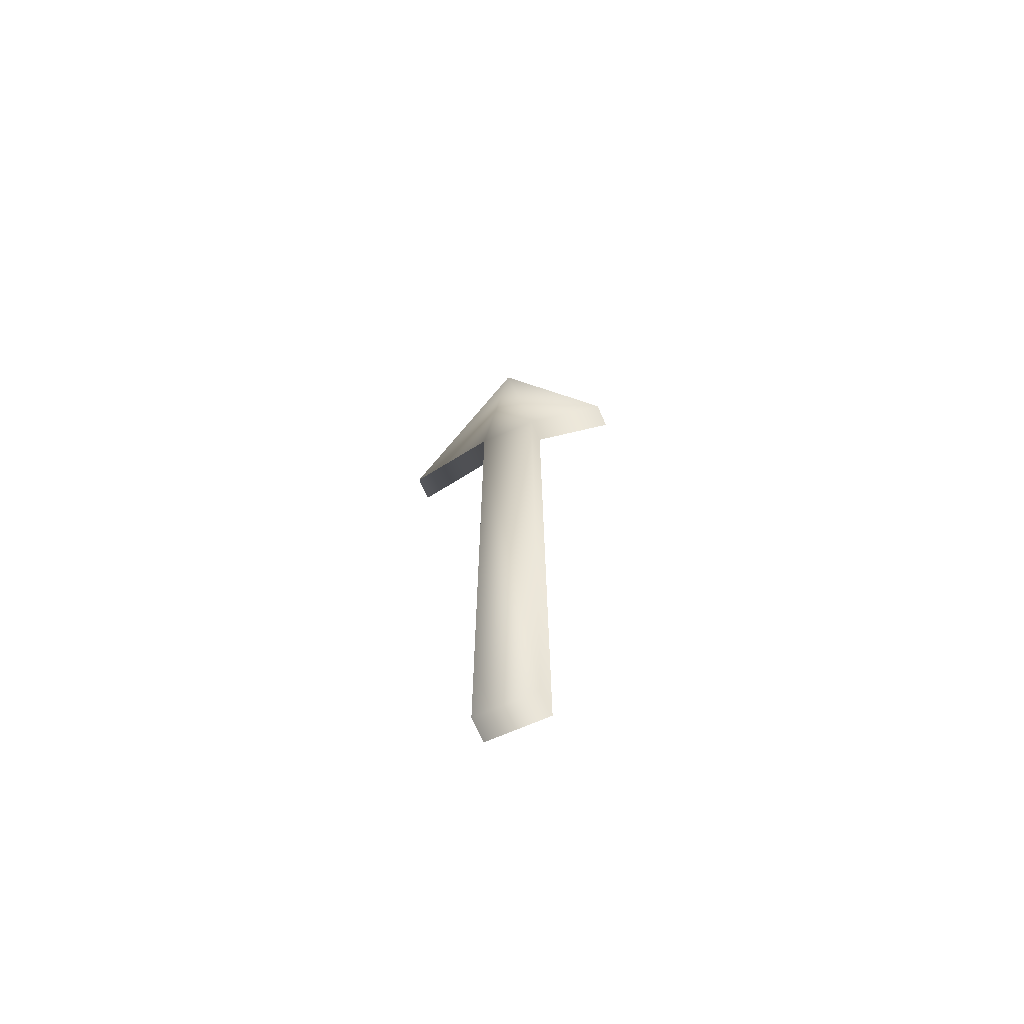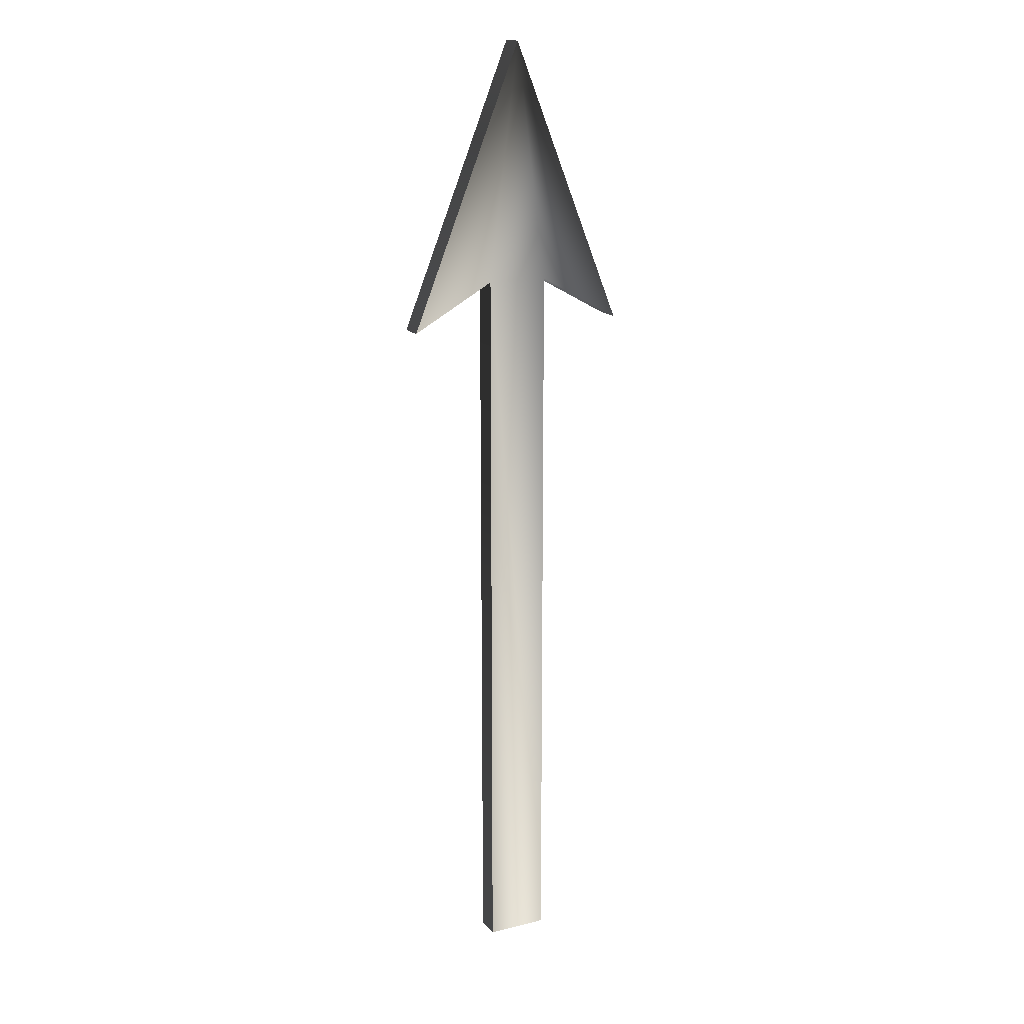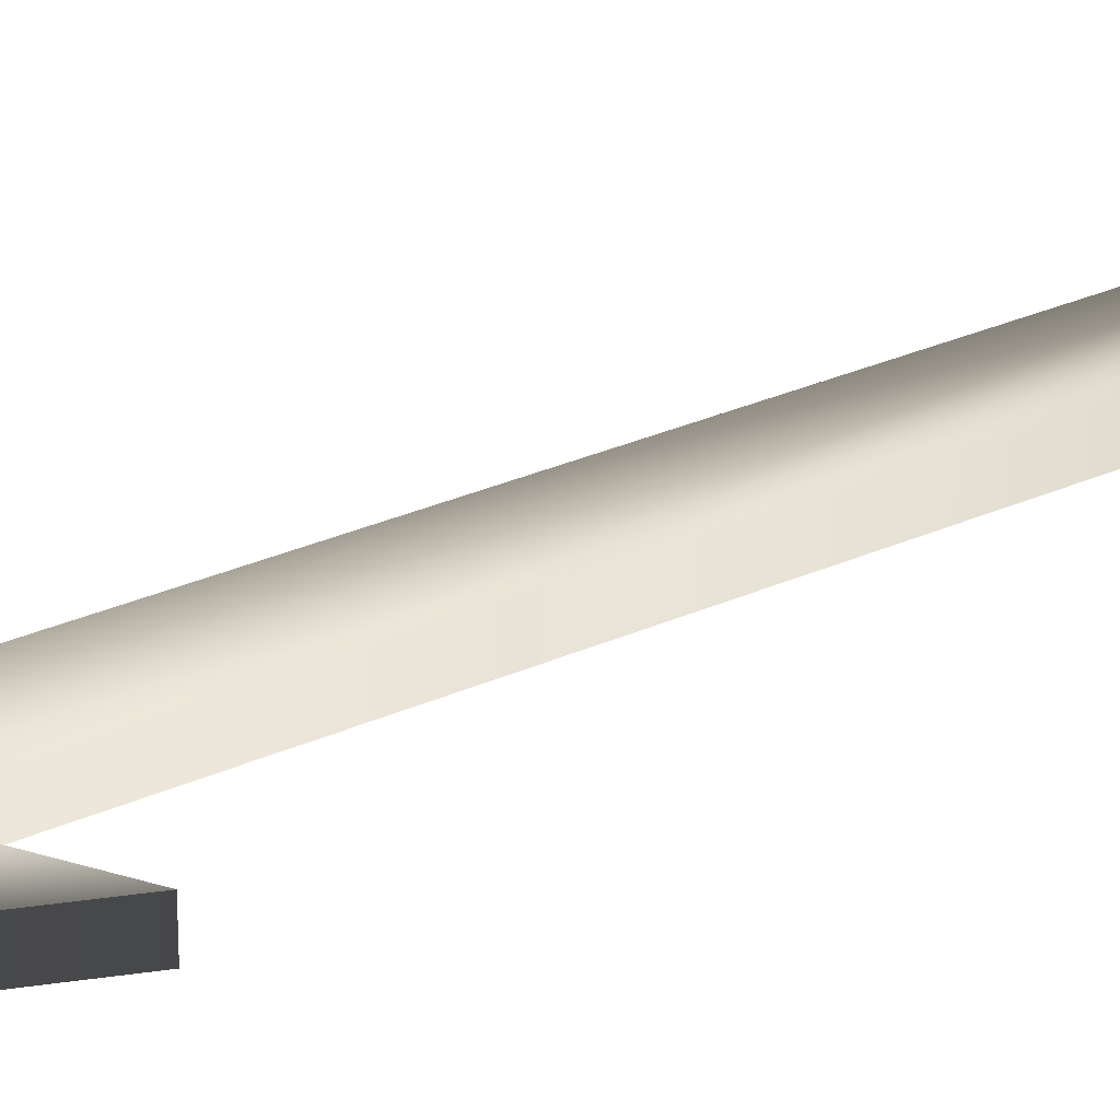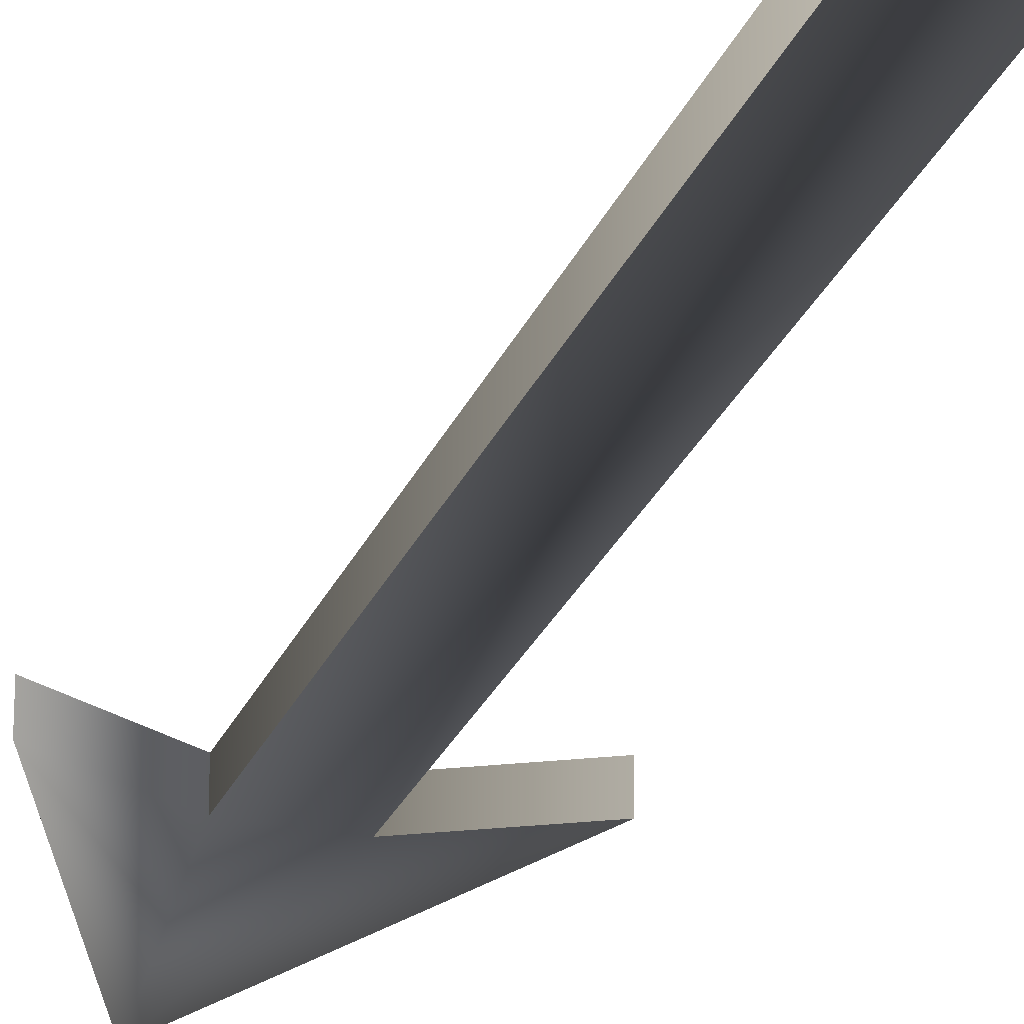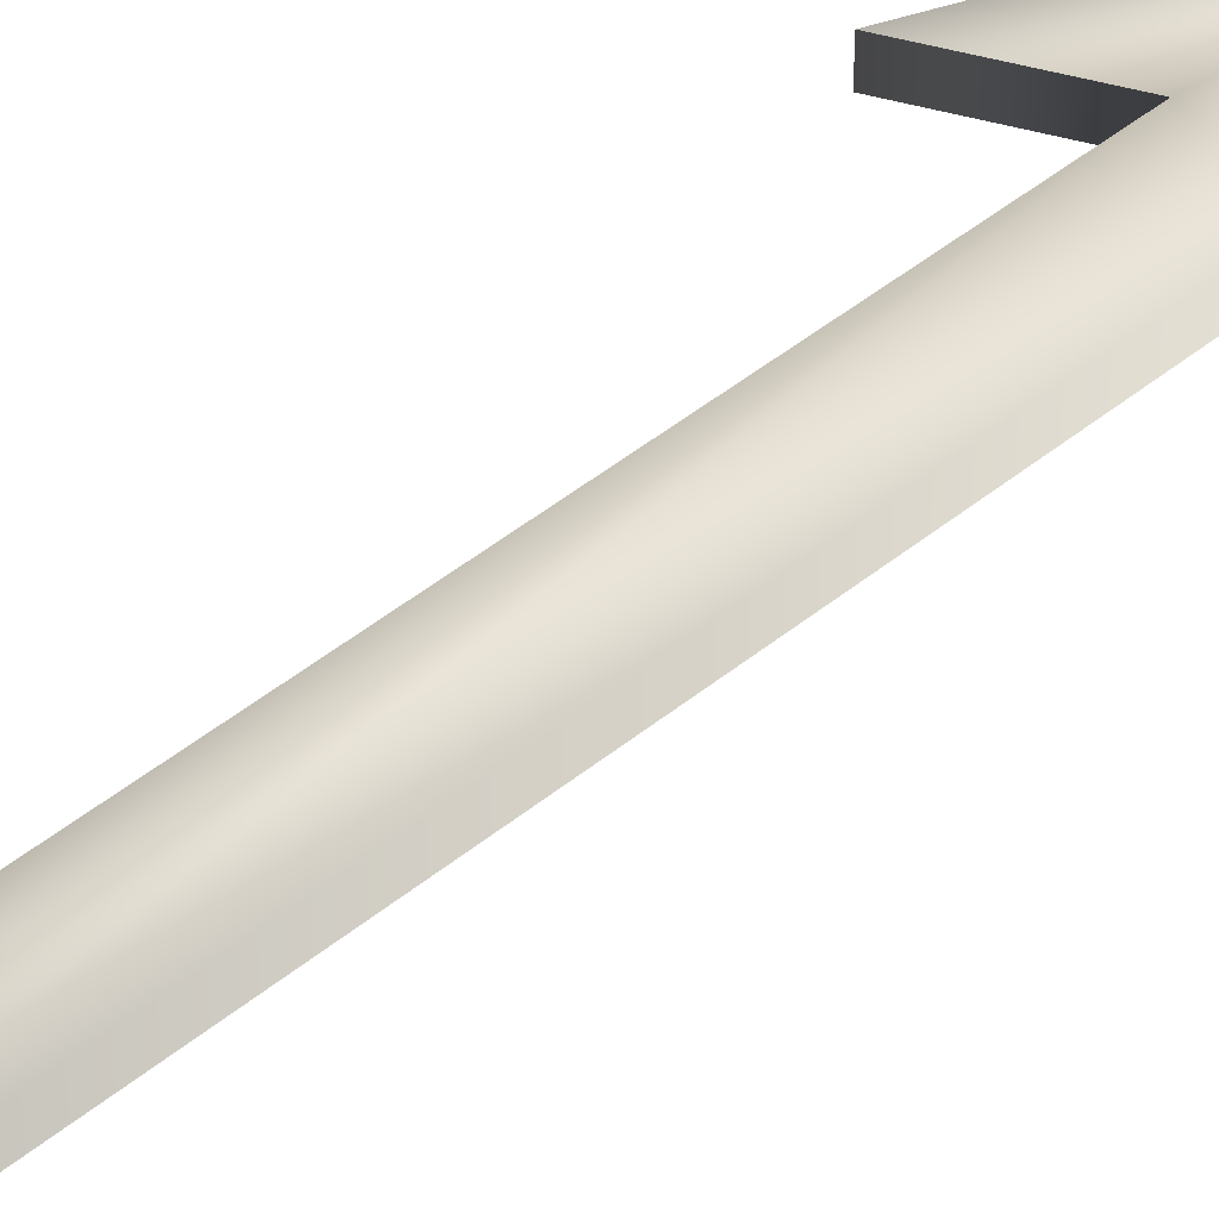
<metadata>
{"format":"obj","ext":"obj","renderer":"f3d","projection":"perspective","resolution":1024,"background":"white","views":[{"elev":-70.0,"azim":-156.6,"up":"+Z"},{"elev":16.3,"azim":-26.9,"up":"+Z"},{"elev":27.9,"azim":55.0,"up":"+Y"},{"elev":-25.3,"azim":161.6,"up":"+Y"},{"elev":46.2,"azim":-133.0,"up":"+Y"}]}
</metadata>
<code>
o Cube
v 0.02593 -0.01248 -0.3583
v -0.02587 -0.01248 -0.3583
v -0.02587 0.008242 -0.3583
v 0.02593 0.008242 -0.3583
v 0.02593 -0.01248 0.2634
v -0.02587 -0.01248 0.2634
v 0.02593 0.008242 0.2634
v -0.02587 0.008242 0.2634
v 3e-05 -0.01248 0.2634
v 3e-05 0.008242 0.2634
v -0.09598 0.008242 0.2246
v -0.09598 -0.01248 0.2246
v 0.09604 -0.01248 0.2246
v 0.09604 0.008242 0.2246
v 3e-05 -0.01248 0.4634
v 3e-05 0.008242 0.4634
f 1 2 3
f 6 8 3
f 8 16 7
f 11 12 15
f 6 12 11
f 13 15 16
f 14 7 5
f 7 5 1
f 15 5 6
f 4 1 3
f 2 6 3
f 7 4 3
f 16 14 7
f 8 11 16
f 7 3 8
f 16 11 15
f 8 6 11
f 14 13 16
f 13 14 5
f 4 7 1
f 6 12 15
f 1 2 6
f 15 13 5
f 5 1 6

</code>
